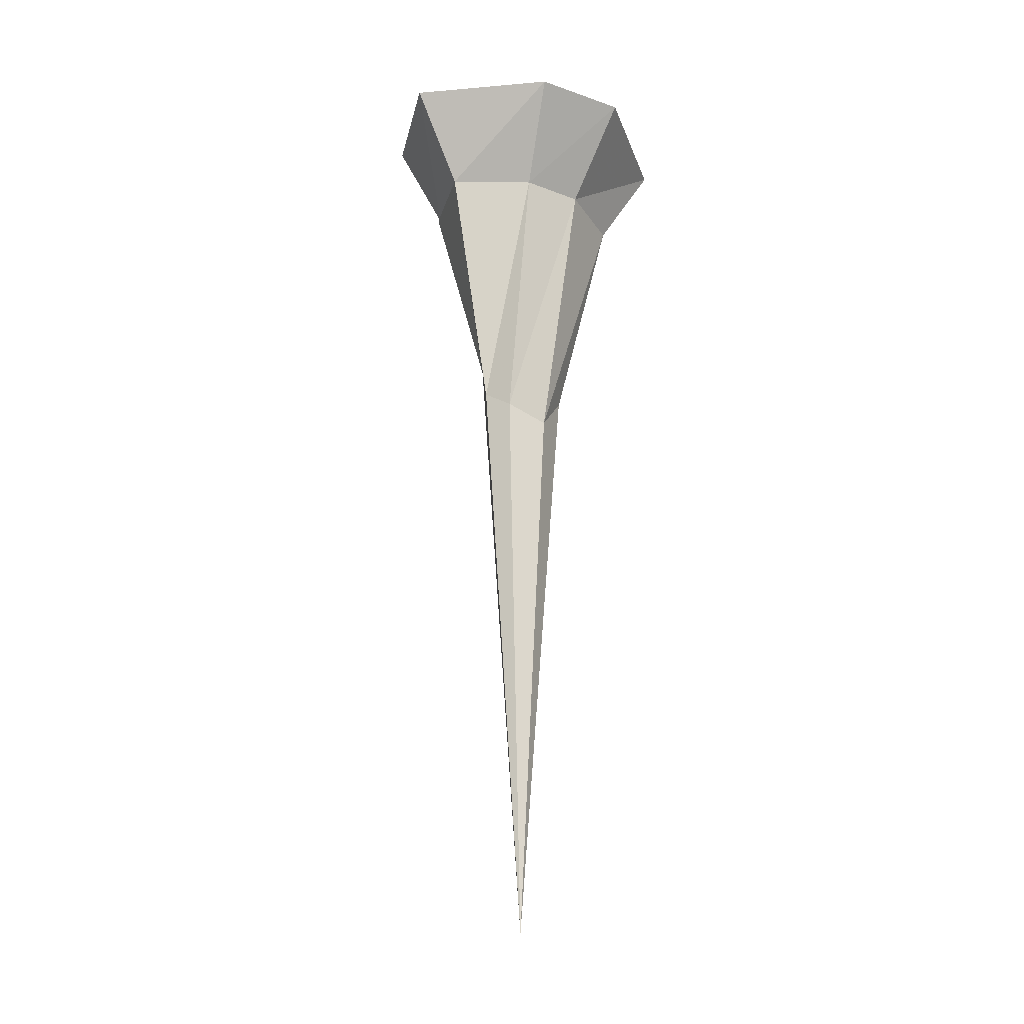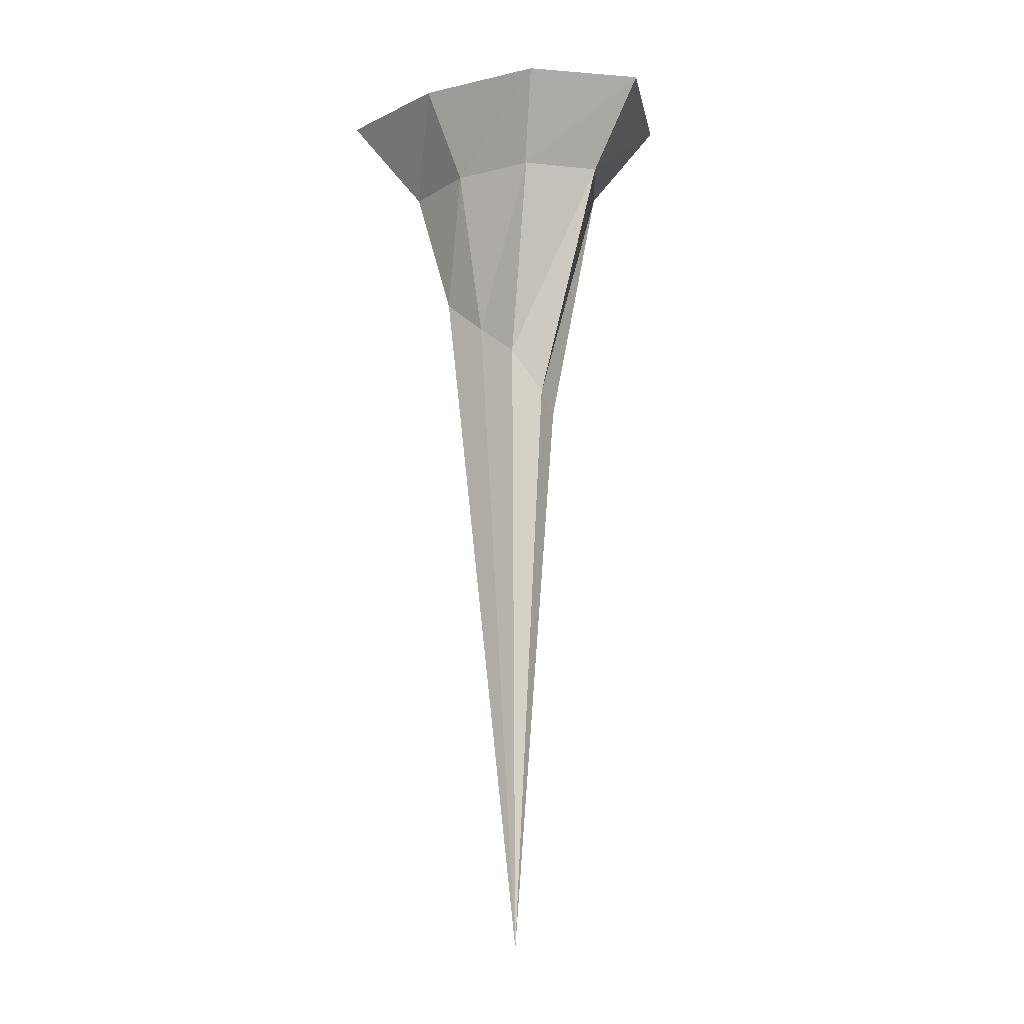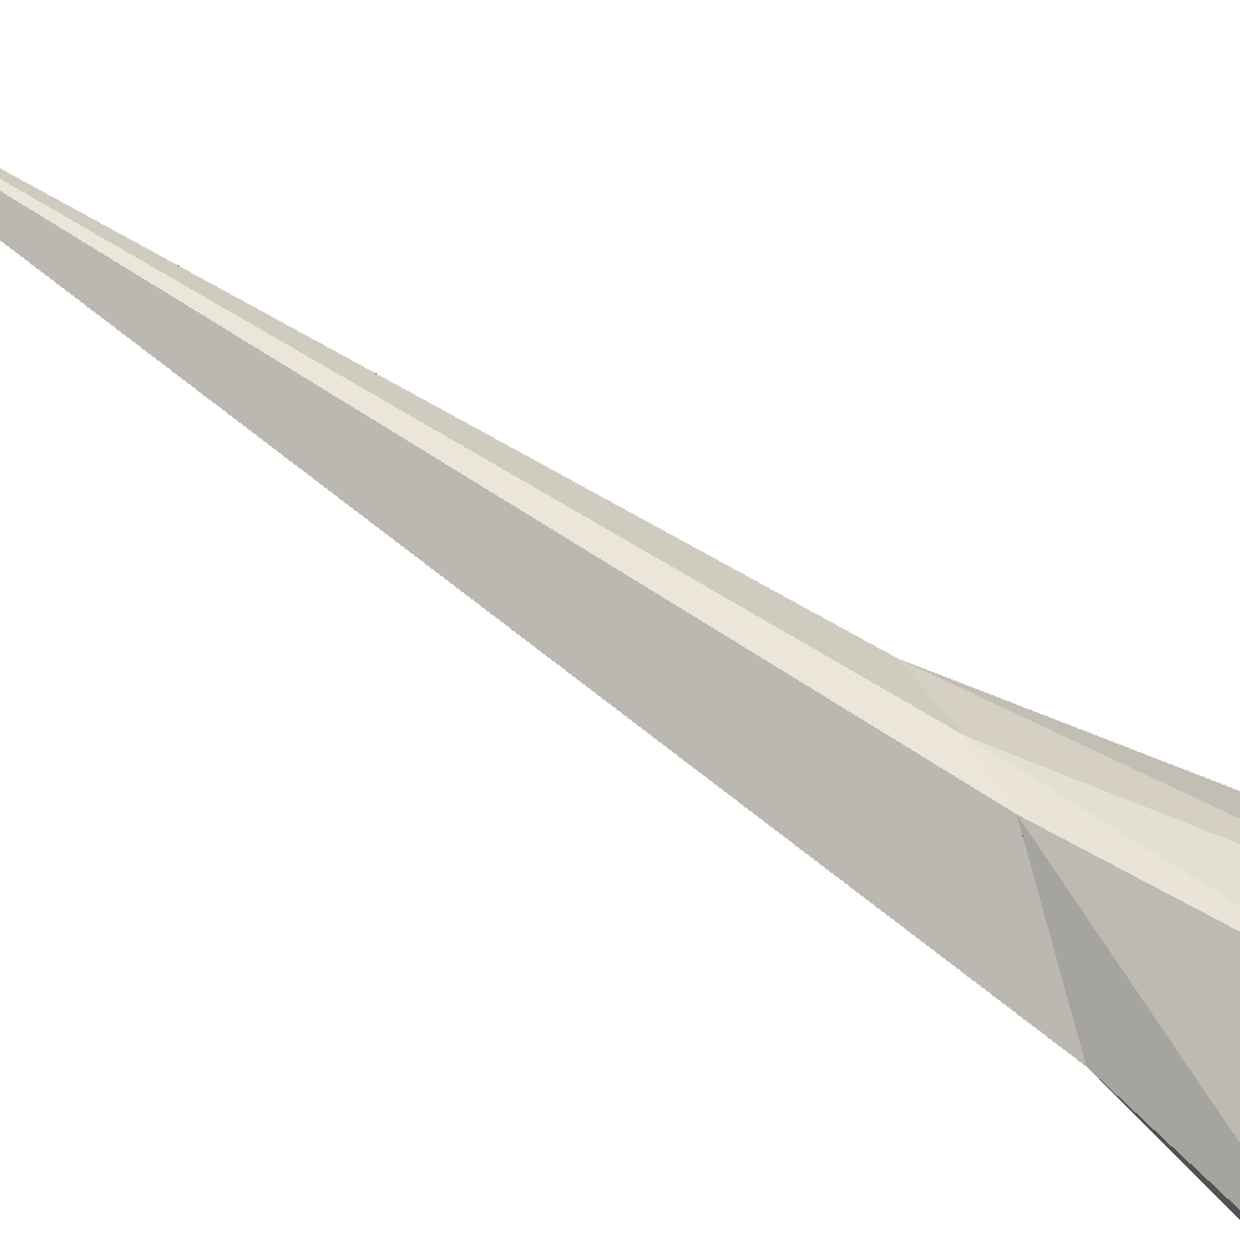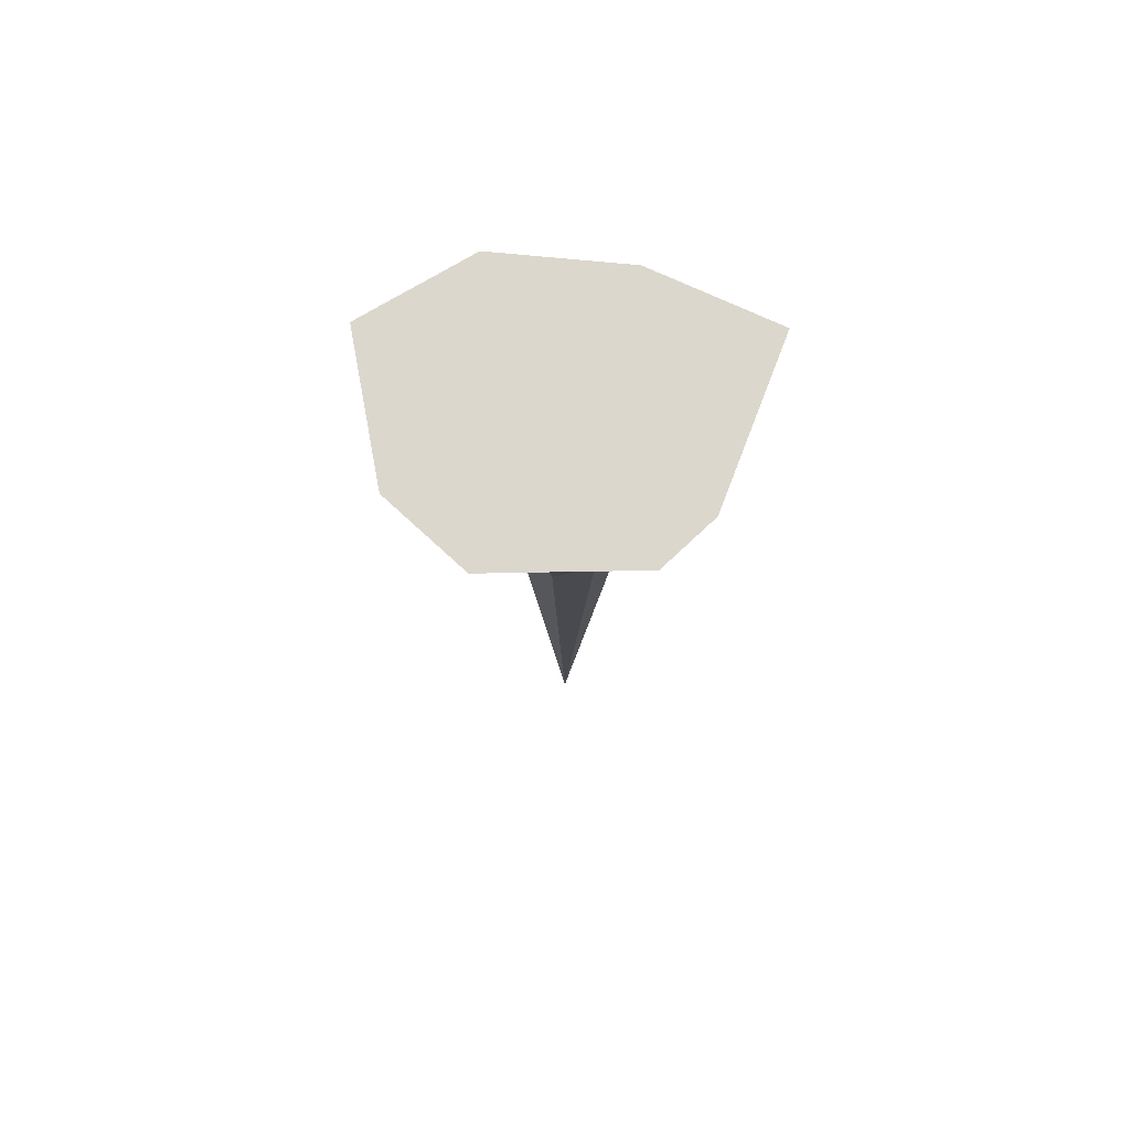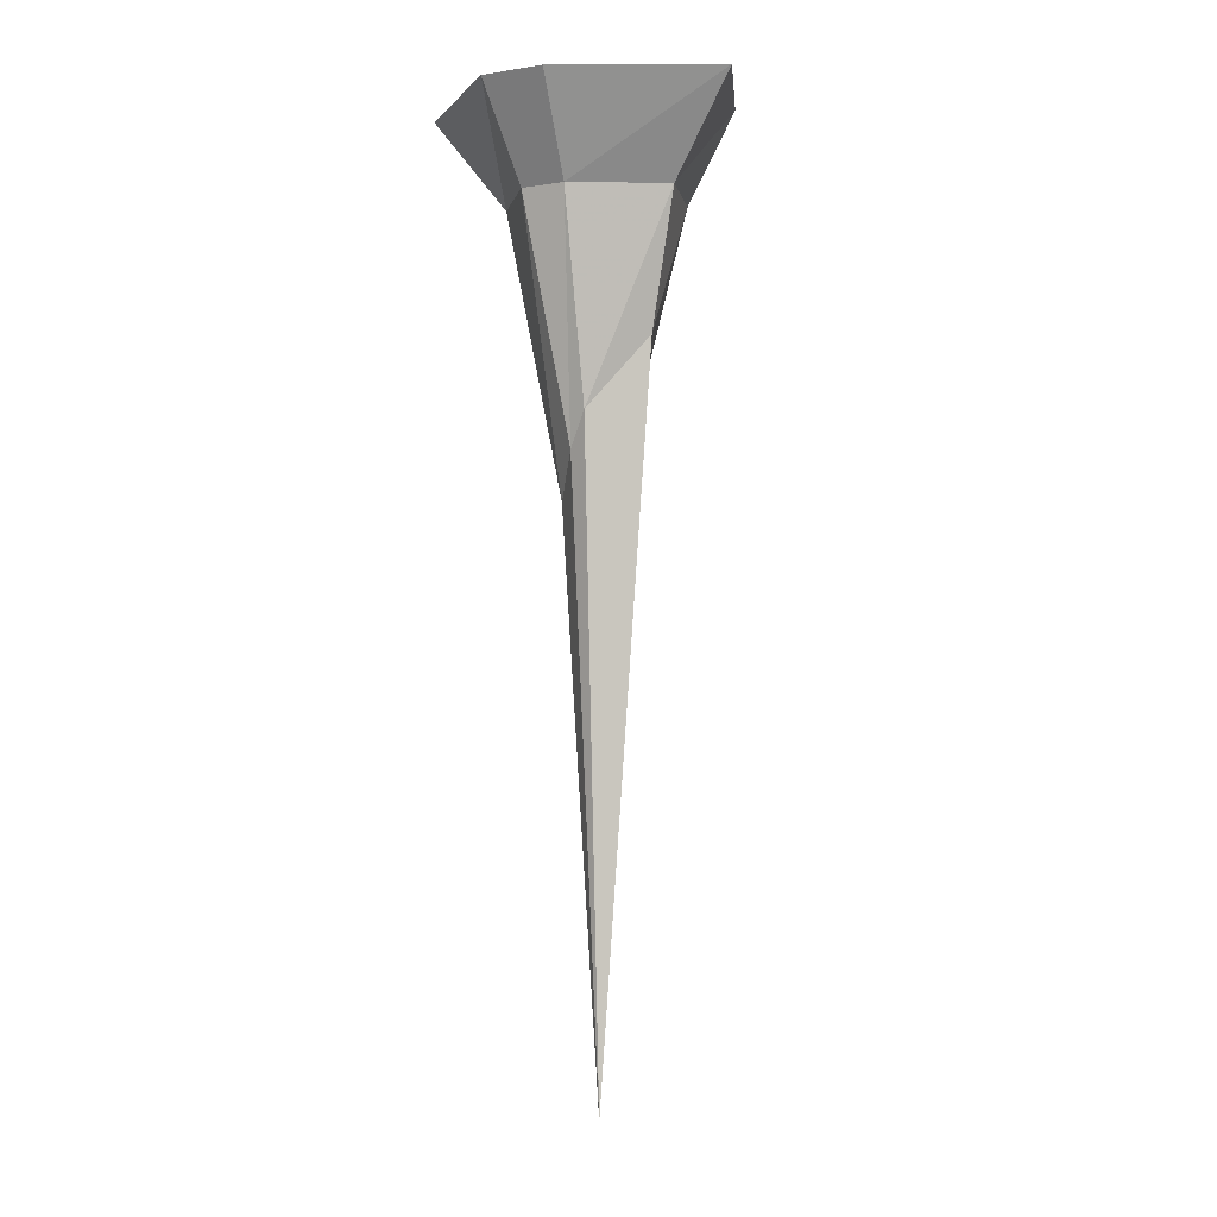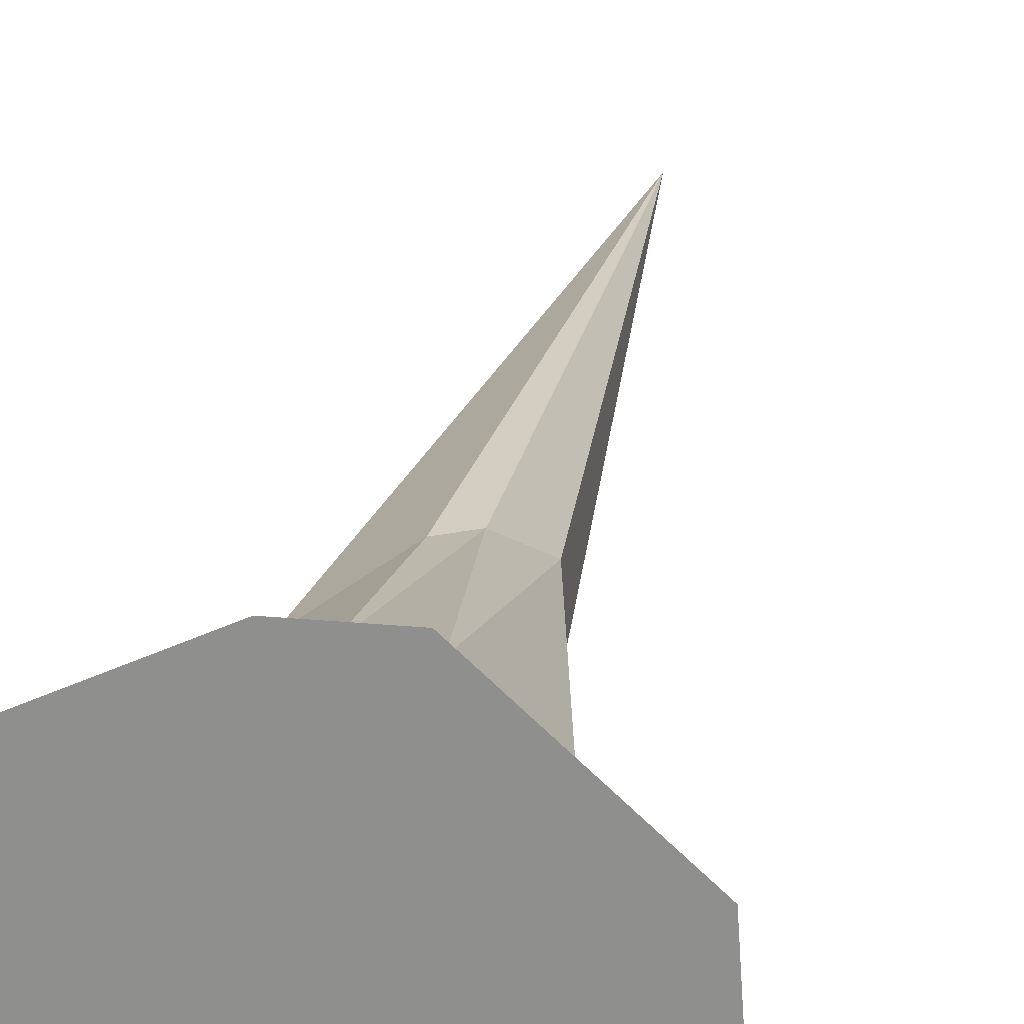
<metadata>
{"format":"obj","ext":"obj","renderer":"f3d","projection":"perspective","resolution":1024,"background":"white","views":[{"elev":-26.8,"azim":-114.9,"up":"+Y"},{"elev":-14.3,"azim":157.8,"up":"+Y"},{"elev":63.6,"azim":125.5,"up":"+Z"},{"elev":72.9,"azim":-43.4,"up":"+Y"},{"elev":-5.2,"azim":26.2,"up":"+Y"},{"elev":23.0,"azim":-170.6,"up":"+Z"}]}
</metadata>
<code>
v 5 -93 21
v -1 -104 18
v -9 -118 8
v -10 -114 -6
v -3 -108 -12
v 7 -93 -9
v 15 -83 1
v 23 -71 13
v 1 -299 3
v 9 -29 -27
v 26 -29 -6
v -16 -29 -31
v -9 -29 34
v -25 -29 14
v -27 -29 -6
v 5 -29 34
v 33 -29 19
v -47 0 20
v -49 0 -10
v -13 0 51
v 7 0 51
v 55 0 28
v 40 0 -10
v 9 -29 -26
v 13 0 -41
v -24 0 -49
f 1 2 3 4 5 6 7 8
f 3 4 9
f 4 5 9
f 7 8 9
f 8 1 9
f 1 2 9
f 5 6 9
f 6 7 9
f 2 3 9
f 10 11 7 6
f 12 10 6 5
f 13 14 3 2
f 14 15 4 3
f 15 12 5 4
f 16 13 2 1
f 17 16 1 8
f 11 17 8 7
f 15 14 18 19
f 14 13 20 18
f 13 16 21 20
f 16 17 22 21
f 17 11 23 22
f 11 24 25 23
f 24 12 26 25
f 12 15 19 26
f 12 24 11 17 16 13 14 15
f 19 18 20 21 22 23 25 26

</code>
